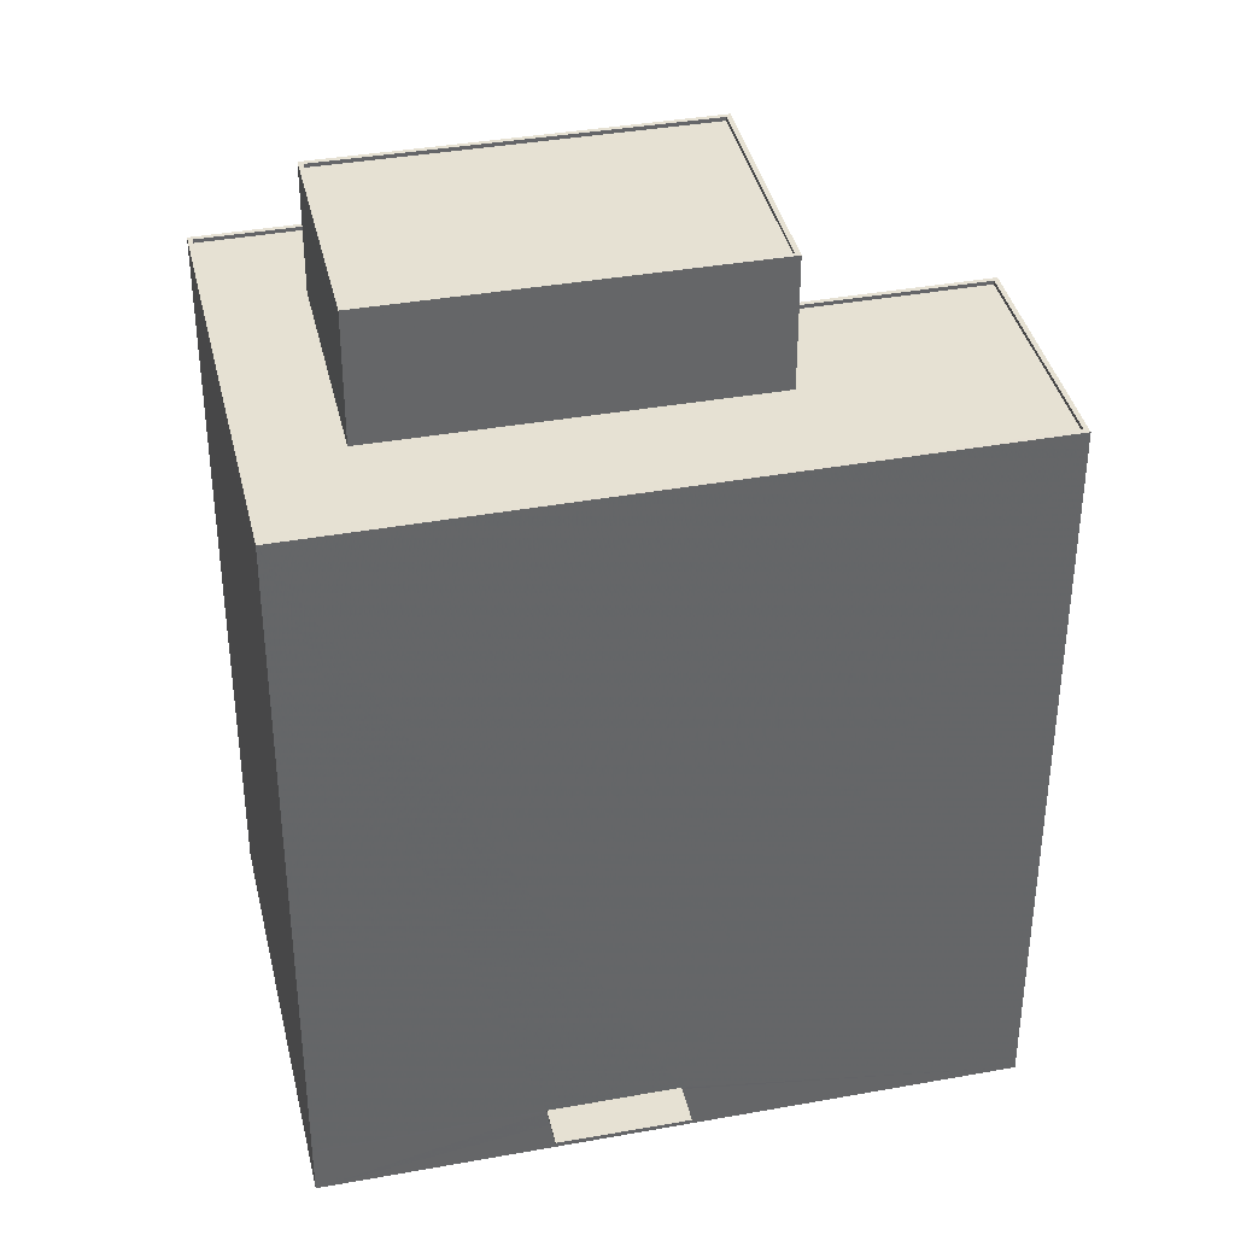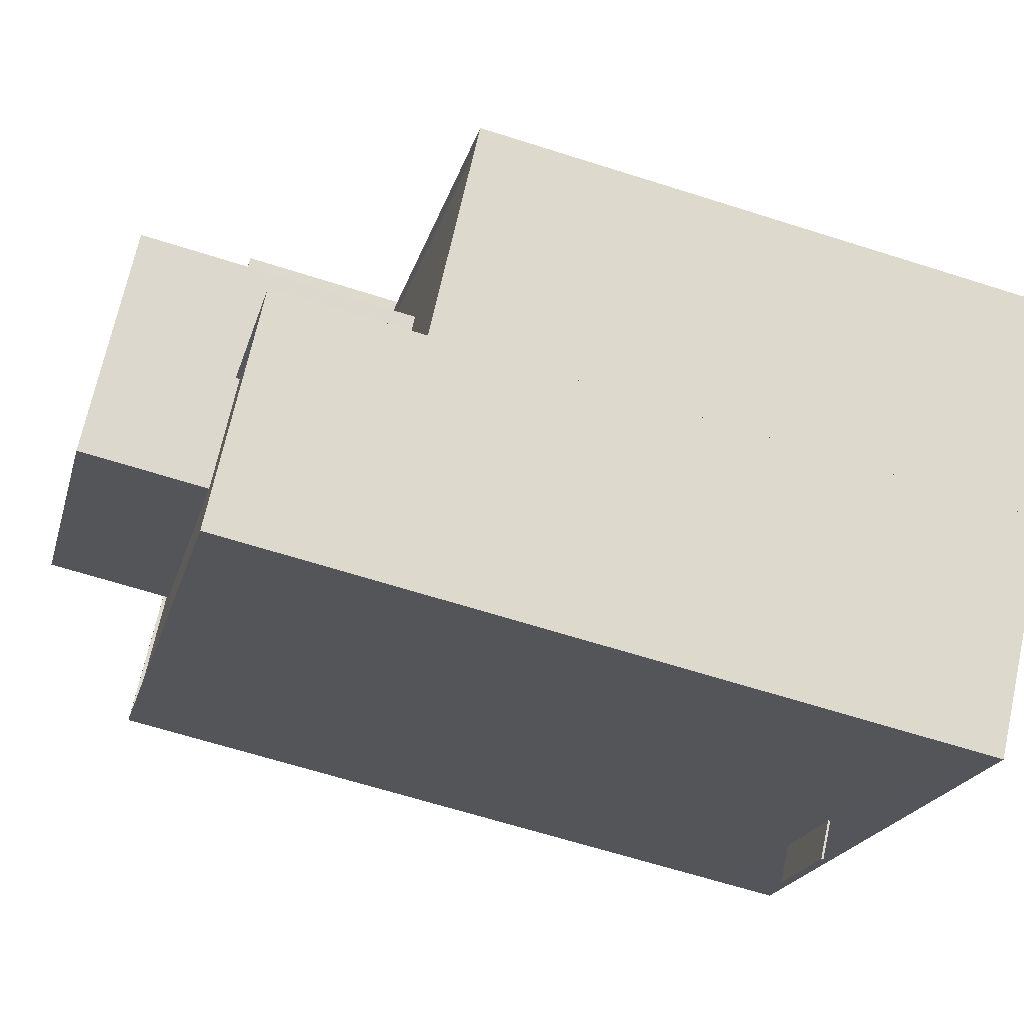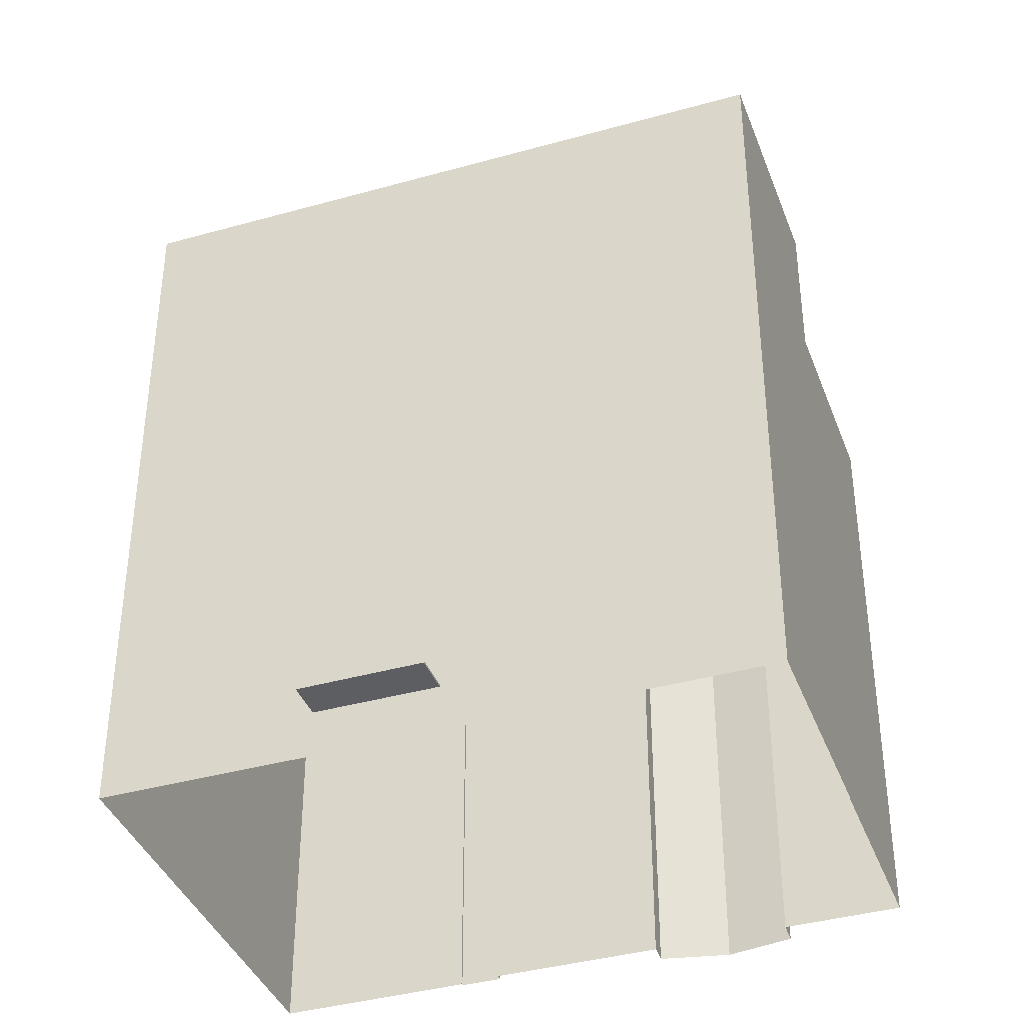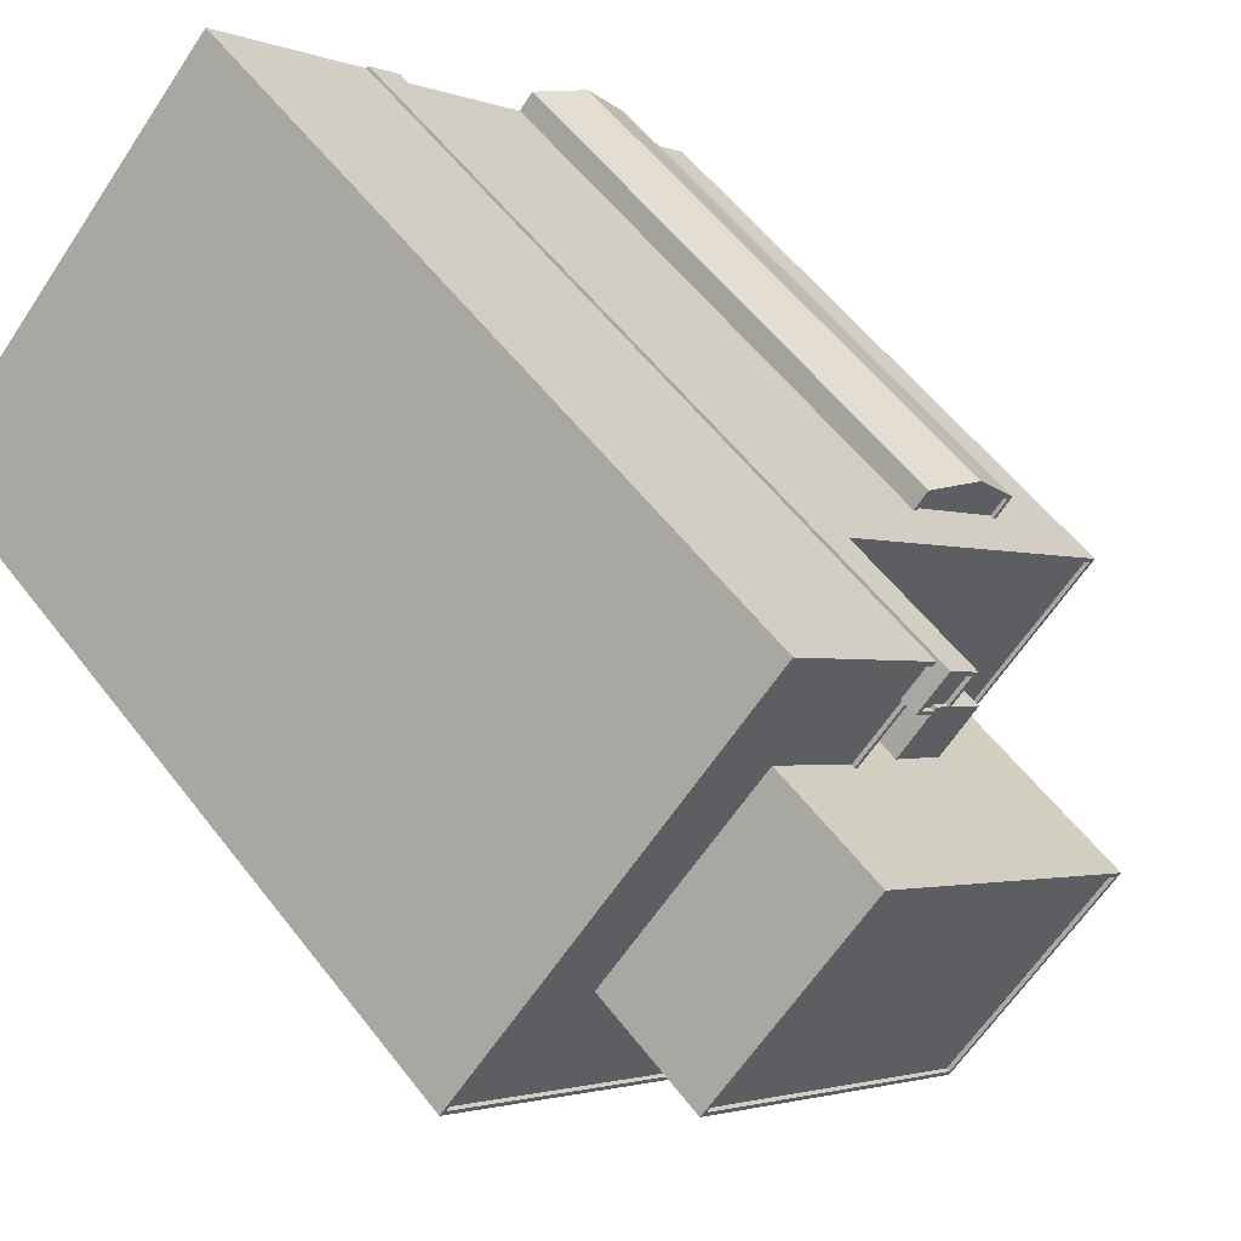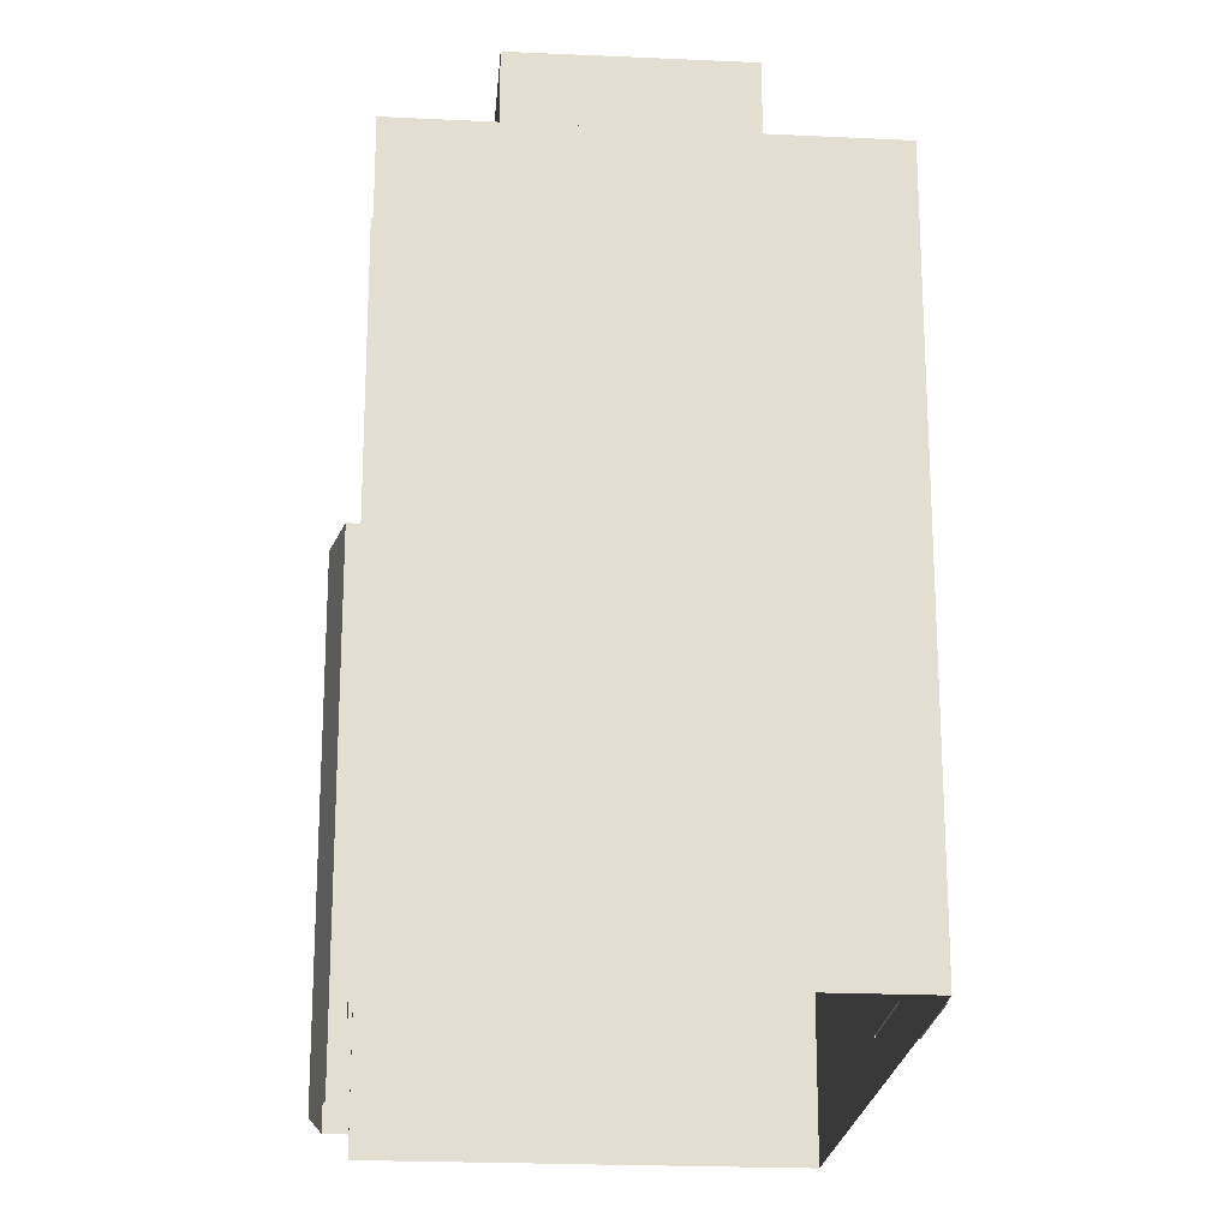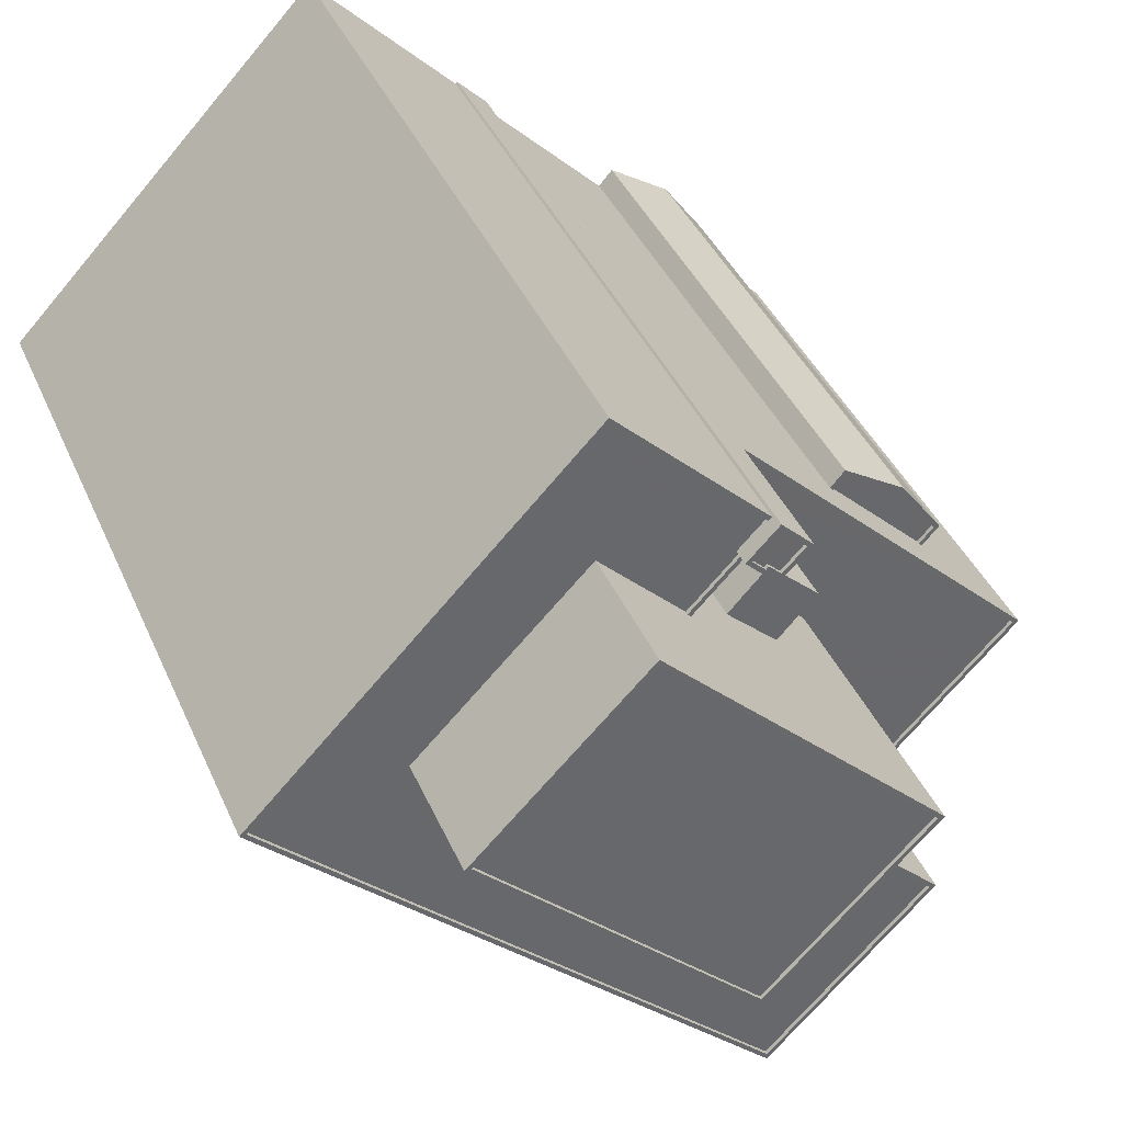
<metadata>
{"format":"obj","ext":"obj","renderer":"f3d","projection":"perspective","resolution":1024,"background":"white","views":[{"elev":38.8,"azim":-56.7,"up":"+Z"},{"elev":-63.9,"azim":72.1,"up":"+Y"},{"elev":-39.0,"azim":-24.4,"up":"+Z"},{"elev":56.2,"azim":-36.9,"up":"+Y"},{"elev":-21.4,"azim":-138.8,"up":"+Z"},{"elev":39.0,"azim":-21.6,"up":"+Y"}]}
</metadata>
<code>
v -8065 -3.715e+04 51.62
v -8064 -3.715e+04 51.87
v -8065 -3.715e+04 51.87
v -8064 -3.715e+04 51.62
v -8060 -3.715e+04 51.86
v -8060 -3.715e+04 51.61
v -8058 -3.715e+04 51.86
v -8058 -3.715e+04 51.61
v -8059 -3.716e+04 51.61
v -8059 -3.716e+04 51.86
v -8064 -3.715e+04 51.87
v -8064 -3.715e+04 14.95
v -8065 -3.715e+04 14.95
v -8065 -3.715e+04 51.87
v -8060 -3.715e+04 51.86
v -8060 -3.715e+04 14.95
v -8057 -3.715e+04 51.86
v -8057 -3.715e+04 14.94
v -8058 -3.716e+04 14.94
v -8058 -3.716e+04 51.86
v -8053 -3.716e+04 14.94
v -8053 -3.716e+04 54.88
v -8074 -3.714e+04 54.89
v -8074 -3.714e+04 14.95
v -8063 -3.717e+04 14.94
v -8063 -3.717e+04 54.88
v -8063 -3.717e+04 54.63
v -8053 -3.716e+04 54.88
v -8053 -3.716e+04 54.63
v -8063 -3.717e+04 54.88
v -8074 -3.714e+04 54.64
v -8074 -3.714e+04 54.89
v -8074 -3.714e+04 65.8
v -8075 -3.714e+04 65.55
v -8074 -3.714e+04 65.55
v -8075 -3.714e+04 65.8
v -8075 -3.714e+04 65.55
v -8075 -3.714e+04 65.8
v -8076 -3.714e+04 65.8
v -8077 -3.714e+04 65.55
v -8077 -3.714e+04 65.8
v -8076 -3.714e+04 65.55
v -8073 -3.714e+04 14.95
v -8075 -3.714e+04 54.64
v -8075 -3.714e+04 65.8
v -8073 -3.714e+04 65.8
v -8075 -3.714e+04 14.96
v -8075 -3.714e+04 65.8
v -8076 -3.714e+04 64.63
v -8077 -3.714e+04 64.63
v -8076 -3.714e+04 64.88
v -8076 -3.714e+04 14.96
v -8076 -3.714e+04 64.88
v -8077 -3.714e+04 65.8
v -8077 -3.714e+04 64.88
v -8077 -3.714e+04 64.88
v -8076 -3.714e+04 65.8
v -8076 -3.714e+04 54.64
v -8077 -3.714e+04 64.63
v -8077 -3.714e+04 54.64
v -8076 -3.714e+04 65.8
v -8076 -3.714e+04 65.55
v -8078 -3.714e+04 65.8
v -8078 -3.714e+04 54.64
v -8073 -3.714e+04 54.64
v -8073 -3.714e+04 65.8
v -8075 -3.715e+04 54.64
v -8075 -3.715e+04 65.8
v -8080 -3.714e+04 54.64
v -8080 -3.714e+04 54.89
v -8068 -3.716e+04 54.64
v -8086 -3.714e+04 64.63
v -8086 -3.714e+04 73.3
v -8080 -3.714e+04 64.88
v -8080 -3.714e+04 64.63
v -8080 -3.714e+04 64.88
v -8068 -3.716e+04 73.29
v -8086 -3.714e+04 73.3
v -8096 -3.715e+04 73.05
v -8086 -3.714e+04 73.05
v -8096 -3.715e+04 73.3
v -8068 -3.716e+04 73.29
v -8068 -3.716e+04 73.04
v -8079 -3.717e+04 73.04
v -8079 -3.717e+04 73.29
v -8073 -3.716e+04 64.87
v -8079 -3.717e+04 73.29
v -8079 -3.717e+04 64.62
v -8073 -3.716e+04 64.87
v -8073 -3.716e+04 64.62
v -8073 -3.716e+04 54.64
v -8097 -3.715e+04 64.64
v -8097 -3.715e+04 73.3
v -8085 -3.713e+04 14.96
v -8085 -3.713e+04 64.89
v -8063 -3.717e+04 14.94
v -8063 -3.717e+04 64.87
v -8074 -3.718e+04 64.87
v -8074 -3.718e+04 14.95
v -8106 -3.715e+04 64.89
v -8090 -3.717e+04 18.42
v -8090 -3.717e+04 18.27
v -8106 -3.715e+04 14.97
v -8106 -3.715e+04 18.43
v -8096 -3.716e+04 18.42
v -8096 -3.716e+04 18.27
v -8106 -3.715e+04 18.28
v -8085 -3.713e+04 64.89
v -8106 -3.715e+04 64.89
v -8106 -3.715e+04 64.64
v -8085 -3.713e+04 64.64
v -8063 -3.717e+04 64.62
v -8063 -3.717e+04 64.87
v -8074 -3.718e+04 64.62
v -8074 -3.718e+04 64.87
v -8092 -3.717e+04 18.42
v -8092 -3.717e+04 18.27
v -8098 -3.716e+04 18.42
v -8098 -3.716e+04 18.27
f 16 18 19
f 103 94 52
f 43 52 47
f 13 99 103
f 19 21 25
f 16 13 12
f 96 99 25
f 43 24 52
f 13 103 24
f 16 19 13
f 24 103 52
f 99 13 25
f 19 25 13
f 1 2 3
f 1 4 2
f 5 4 6
f 5 2 4
f 7 6 8
f 7 5 6
f 7 8 9
f 10 7 9
f 11 12 13
f 14 11 13
f 15 16 12
f 11 15 12
f 17 18 16
f 15 17 16
f 19 17 20
f 19 18 17
f 21 19 20
f 22 21 20
f 22 3 23
f 14 13 24
f 14 24 23
f 10 9 1
f 3 14 23
f 3 10 1
f 22 20 10
f 22 10 3
f 25 21 22
f 26 25 22
f 27 28 29
f 27 30 28
f 31 29 28
f 32 31 28
f 33 34 35
f 33 36 34
f 33 35 37
f 38 33 37
f 39 40 41
f 39 42 40
f 36 41 40
f 34 36 40
f 24 43 23
f 31 32 44
f 44 32 45
f 43 46 23
f 46 45 32
f 46 32 23
f 46 43 47
f 48 46 47
f 49 50 51
f 52 53 47
f 50 54 51
f 47 53 48
f 51 54 48
f 53 51 48
f 55 54 50
f 54 56 57
f 57 56 58
f 59 55 50
f 58 56 60
f 54 55 56
f 39 61 62
f 61 57 63
f 63 57 64
f 42 39 62
f 64 57 58
f 61 39 57
f 37 62 38
f 44 45 65
f 62 61 38
f 65 45 66
f 45 61 66
f 38 61 45
f 67 65 66
f 68 67 66
f 64 67 68
f 63 64 68
f 69 70 71
f 72 73 74
f 75 72 74
f 71 76 77
f 76 73 77
f 71 70 76
f 74 73 76
f 78 79 80
f 78 81 79
f 82 80 83
f 82 78 80
f 82 83 84
f 85 82 84
f 85 84 79
f 81 85 79
f 86 87 88
f 87 86 77
f 77 89 71
f 88 90 86
f 71 89 91
f 86 89 77
f 92 88 87
f 93 92 87
f 73 72 92
f 93 73 92
f 94 95 53
f 52 94 53
f 27 91 30
f 25 26 96
f 91 89 30
f 96 26 97
f 30 89 97
f 26 30 97
f 97 98 99
f 96 97 99
f 98 100 101
f 98 101 99
f 102 103 99
f 100 104 105
f 106 107 103
f 101 100 105
f 102 106 103
f 101 102 99
f 103 107 94
f 94 104 95
f 104 100 95
f 107 104 94
f 69 60 70
f 70 56 76
f 70 60 56
f 107 105 104
f 107 106 105
f 108 109 110
f 111 108 110
f 51 111 49
f 51 108 111
f 55 75 74
f 55 59 75
f 90 112 113
f 86 90 113
f 114 113 112
f 114 115 113
f 110 115 114
f 110 109 115
f 101 116 117
f 102 101 117
f 116 118 119
f 117 116 119
f 105 119 118
f 105 106 119
f 4 1 6
f 1 9 6
f 9 8 6
f 20 17 7
f 10 20 7
f 3 2 14
f 17 15 7
f 11 14 2
f 15 11 2
f 2 5 15
f 7 15 5
f 71 27 29
f 65 29 31
f 71 91 27
f 60 69 64
f 58 60 64
f 69 71 67
f 65 31 44
f 69 67 64
f 67 71 65
f 65 71 29
f 30 26 28
f 26 22 28
f 28 23 32
f 28 22 23
f 40 42 62
f 40 62 34
f 62 35 34
f 62 37 35
f 45 46 33
f 38 45 33
f 57 41 54
f 46 48 33
f 39 41 57
f 48 54 41
f 33 48 36
f 41 36 48
f 68 66 61
f 63 68 61
f 79 83 80
f 79 84 83
f 78 73 93
f 81 78 93
f 78 77 73
f 78 82 77
f 85 87 77
f 82 85 77
f 81 93 87
f 85 81 87
f 114 112 88
f 114 88 110
f 92 111 110
f 88 112 90
f 72 49 111
f 50 49 72
f 75 59 50
f 88 92 110
f 75 50 72
f 92 72 111
f 56 74 76
f 56 55 74
f 98 97 115
f 98 115 100
f 100 108 95
f 113 97 89
f 108 53 95
f 51 53 108
f 86 113 89
f 109 108 100
f 115 109 100
f 115 97 113
f 105 118 116
f 101 105 116
f 106 117 119
f 106 102 117

</code>
